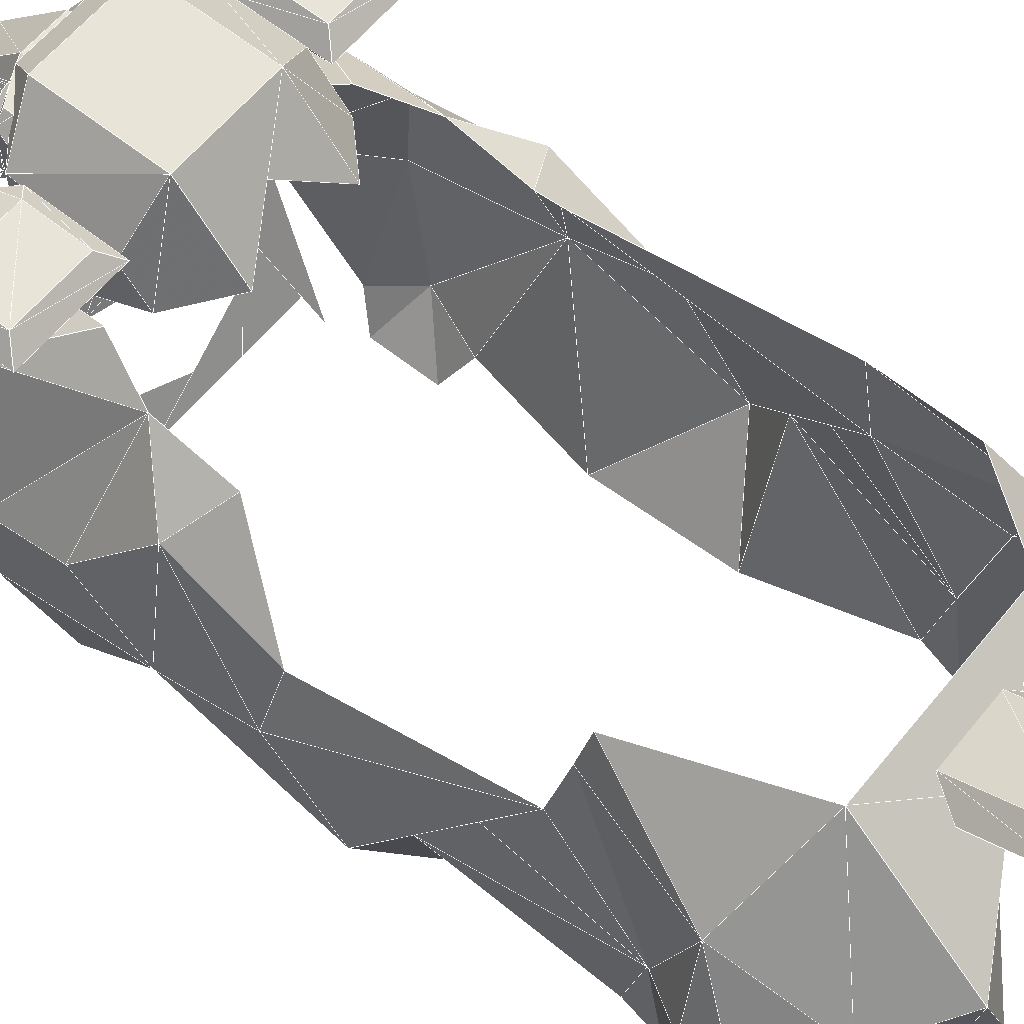
<metadata>
{"format":"obj","ext":"obj","renderer":"f3d","projection":"perspective","resolution":1024,"background":"white","views":[{"elev":61.3,"azim":129.1,"up":"+Y"}]}
</metadata>
<code>
v -61.61 90.55 428.5
v -26.8 118.5 388.6
v -50.8 161.3 410.4
v -205 90.55 428.5
v -215.8 161.3 410.4
v -239.8 118.5 388.6
v -26.8 75.09 391.1
v -239.8 75.09 391.1
v -50.8 17.94 394.5
v -215.8 17.94 394.5
v -74.8 190.7 369.5
v -62.8 184.7 341.3
v -191.8 190.7 369.5
v -203.8 184.7 341.3
v -26.8 127.3 351.1
v -239.8 127.3 351.1
v -26.8 94.59 318.4
v -239.8 94.59 318.4
v -38.8 25.92 371.8
v -227.8 25.92 371.8
v -50.8 22.45 340.9
v -215.8 22.45 340.9
v -58.8 1.188 385.2
v -58.8 1.188 352.4
v -207.8 1.188 352.4
v -207.8 1.188 385.2
v -38.8 162.7 318.2
v -62.8 176.9 305
v -227.8 162.7 318.2
v -203.8 176.9 305
v -58.8 12.66 281.9
v -207.8 12.66 281.9
v -26.8 111 271.6
v -38.8 137.6 269.5
v -227.8 137.6 269.5
v -239.8 111 271.6
v -26.8 68.36 237.6
v -239.8 68.36 237.6
v -209.9 167 296
v -211.9 189.7 182
v -215.8 144 177.5
v -50.8 144 177.5
v -43.25 120.2 196.4
v -35.22 94.91 216.5
v -223.3 120.2 196.4
v -231.4 94.91 216.5
v -62.8 27.11 212
v -203.8 27.11 212
v -86.8 196.4 98.39
v -62.8 189.7 169.1
v -42.8 157.6 112.8
v -210.5 191.5 137.4
v -179.8 196.4 98.39
v -223.8 157.6 112.8
v -58.8 168.6 173
v -38.8 118.8 127.2
v -227.8 118.8 127.2
v -50.8 82.72 135.5
v -215.8 82.72 135.5
v -50.8 41.1 144.4
v -215.8 41.1 144.4
v -50.8 137.9 62.33
v -215.8 137.9 62.33
v -26.8 119.8 107.3
v -239.8 119.8 107.3
v -50.8 29.94 127.2
v -215.8 29.94 127.2
v -26.8 120.6 86.68
v -239.8 120.6 86.68
v -62.8 15.16 118.5
v -50.8 26.12 91.39
v -215.8 26.12 91.39
v -203.8 15.16 118.5
v -66.8 1.188 111.4
v -66.8 3.731 63.82
v -62.8 17.72 57.67
v -199.8 1.188 111.4
v -199.8 3.731 63.82
v -203.8 17.72 57.67
v -78.8 155.1 37.92
v -187.8 155.1 37.92
v -68.8 93.79 46.73
v -197.8 93.79 46.73
v -86.14 194.6 347.1
v -180.5 194.6 347.1
v -129.3 175.7 68.16
v -104.1 165.4 53.04
v -138.6 172.5 63.37
v -163.2 163.8 50.65
v -86.43 129.6 33.32
v -180.2 129.6 33.32
v -100.8 65.13 46.88
v -103.1 136.4 51.26
v -163.7 142.2 49.83
v -164 133.8 49.5
v -165.8 65.13 46.88
v -134.2 109.7 49.62
v -131.6 165.4 61
v -86.44 216.6 366.3
v -79.24 202.2 380.7
v -86.44 216.6 409.5
v -79.24 201.5 402.3
v -79.24 216.6 416.7
v -36.04 216.6 416.7
v -50.44 202.2 402.3
v -50.44 202.2 380.7
v -36.04 216.6 366.3
v -79.24 223.8 402.3
v -79.24 223.8 373.5
v -43.24 223.8 373.5
v -43.24 223.8 402.3
v -230.2 216.6 416.7
v -187 201.5 402.3
v -187 216.6 416.7
v -179.8 216.6 409.5
v -187 202.2 380.7
v -179.8 216.6 366.3
v -215.8 202.2 380.7
v -230.2 216.6 366.3
v -215.8 202.2 402.3
v -187 223.8 402.3
v -187 223.8 373.5
v -223 223.8 373.5
v -223 223.8 402.3
v -107.7 238.2 366.2
v -86.14 194.6 359.1
v -107.7 202.2 337.5
v -158.1 238.2 366.2
v -158.1 202.2 337.5
v -179.7 194.6 359.1
v -86.14 210.8 372
v -86.44 211.2 371.9
v -164.4 231.9 369.2
v -179.7 216.6 376.6
v -107.7 238.2 423.8
v -86.14 216.6 416.7
v -158.1 238.2 423.8
v -179.7 216.6 416.7
v -86.14 215.6 408.9
v -86.14 159 416.7
v -179.7 159 416.7
v -96.02 219 424.1
v -107.9 222 433
v -114.9 223.8 438.3
v -169.9 219 424.1
v -158 222 433
v -150.9 223.8 438.3
v -132.9 220.2 351.8
v -93.79 186.8 422.4
v -97.11 183.7 424.9
v -93.79 216.8 422.4
v -172.5 186.3 422.1
v -168.8 183.7 424.9
v -172.5 216.4 422.1
v -143.7 216.4 438.3
v -122.1 216.4 438.3
v -110.8 166.4 438.3
v -107.7 123 438.3
v -108.8 171.5 436.1
v -100.5 181.2 428.1
v -155 166.4 438.3
v -158.1 123 438.3
v -157.1 171.5 436.1
v -165.4 181.2 428.1
v -122.1 150.4 438.3
v -143.7 150.4 438.3
v -95.94 96.71 429.3
v -84.15 70.45 420.4
v -170.3 96.71 429.3
v -182.5 70.45 420.4
v -72.18 17.94 394.5
v -190.9 33.27 402
v -194.4 17.94 394.5
v -75.8 1.188 385.2
v -190.8 1.188 385.2
v -139 109.8 433.8
v -111.6 90.14 427.1
v -111.7 33.27 402
v -75.67 33.27 402
v -158.6 33.27 402
v -90.7 61.59 416
v -138.6 42.94 406.8
v -172.6 55.11 412.8
v -143.7 216.4 444.3
v -150.9 223.6 438.3
v -122.1 216.4 444.3
v -115 223.5 438.3
v -100.5 223.6 429.9
v -114.8 223.6 438.2
v -95.73 218.7 429.8
v -107.4 215.4 436.3
v -104.5 214.9 434.7
v -101.7 213.6 433.3
v -100.5 212.6 432.7
v -99.31 211.6 432
v -97.54 208.9 430.9
v -96.43 205.7 430.2
v -96.05 202.4 430
v -95.73 188.7 429.8
v -96.43 199 430.2
v -97.54 195.9 430.9
v -99.31 193.2 432
v -101.6 191.1 433.4
v -104.3 189.8 435
v -107.2 189.4 436.8
v -107.7 171.9 437.1
v -107.7 189.4 437.1
v -107.7 158.8 450.3
v -107.7 189.6 438.4
v -107.7 189.9 440.3
v -107.7 190.6 442.2
v -107.7 191.7 444
v -107.7 193 445.6
v -107.7 193.6 446.2
v -107.7 193.9 446.4
v -107.7 174.4 465.9
v -109.4 195.3 447.3
v -111.2 197.2 447.9
v -112 198.3 448
v -112.9 199.6 448
v -122.1 180.4 480.3
v -114.3 201.9 447.6
v -114.5 202.4 447.5
v -115.4 204.7 446.4
v -115.7 205.6 446
v -116 207.1 444.9
v -116.2 208.8 443.5
v -116.2 209.3 443
v -116 210.7 441.2
v -115.4 211.6 440.9
v -113.1 213.6 439.5
v -110.4 214.9 438
v -143.7 180.4 480.3
v -151 205.9 444.5
v -150.8 208 442.7
v -150.7 208.9 441.9
v -150.9 209.8 440.7
v -152.1 211.6 440.1
v -154.6 213.7 438.9
v -157.4 215 437.5
v -160.4 215.5 436
v -172.5 216.4 429.9
v -163.4 215 434.5
v -166.2 213.7 433.1
v -168.6 211.6 431.9
v -170.5 208.9 430.9
v -171.6 205.8 430.4
v -172 202.4 430.2
v -172.5 186.3 429.9
v -171.6 199.1 430.4
v -170.5 195.9 430.9
v -168.6 193.2 431.9
v -166.2 191.2 433.1
v -163.4 189.9 434.5
v -160.4 189.4 436
v -158.1 189.7 437.1
v -158.1 171.9 437.1
v -165.3 223.6 425.6
v -165.3 223.6 429.9
v -158.1 158.8 450.3
v -143.7 144.4 444.3
v -122.1 144.4 444.3
v -100.5 223.6 425.6
v -122.1 144.4 473.1
v -107.7 158.8 465.9
v -122.1 151.5 480.3
v -129.3 151.6 480.3
v -143.7 151.5 480.3
v -158.1 158.8 465.9
v -158.1 174.4 465.9
v -153.7 199.5 447.1
v -153.4 200.1 446.9
v -152.2 202.4 446.3
v -151.8 203.3 445.9
v -151 205.7 444.6
v -155.5 197 447
v -157.3 195 446.5
v -158.1 194.2 446.1
v -158.1 192.6 444.5
v -158.1 192.5 444.4
v -158.1 191.4 442.8
v -158.1 190.5 440.9
v -158.1 189.9 439
v -143.7 144.4 473.1
v -119.4 173.3 65.66
v -119.4 186.2 39.87
v -105 205.3 32.98
v -141 173.9 65.93
v -141 186.2 39.87
v -155.4 183.9 78.58
v -155.4 205.3 32.98
v -105 187 72.06
v -148.2 208.8 42.56
v -148.2 188.1 86.54
v -115.3 208.8 42.56
v -115.3 188.1 86.54
o 1D
f 1 2 3
l 1 2
l 2 3
l 1 3
o 1P
f 4 5 6
l 4 5
l 5 6
l 4 6
o 2D
f 1 7 2
l 1 7
l 7 2
l 1 2
o 2P
f 4 6 8
l 4 6
l 6 8
l 4 8
o 3D
f 1 9 7
l 1 9
l 9 7
l 1 7
o 3P
f 4 8 10
l 4 8
l 8 10
l 4 10
o 4D
f 11 3 12
l 11 3
l 3 12
l 11 12
o 4P
f 5 13 14
l 5 13
l 13 14
l 5 14
o 5D
f 3 2 12
l 3 2
l 2 12
l 3 12
o 5P
f 5 14 6
l 5 14
l 14 6
l 5 6
o 6D
f 2 15 12
l 2 15
l 15 12
l 2 12
o 6P
f 6 14 16
l 6 14
l 14 16
l 6 16
o 7D
f 15 7 17
f 7 15 2
l 7 17
l 15 17
l 15 2
l 7 2
o 7P
f 8 16 18
f 16 8 6
l 16 18
l 8 18
l 8 6
l 16 6
o 8D
f 9 19 7
f 7 19 17
l 9 19
l 9 7
l 19 17
l 7 17
o 8P
f 8 18 20
f 10 8 20
l 8 18
l 18 20
l 8 10
l 20 10
o 9D
f 19 21 17
l 19 21
l 21 17
l 19 17
o 9P
f 20 18 22
l 20 18
l 18 22
l 20 22
o 10D
f 9 23 19
f 23 24 19
f 19 24 21
l 9 23
l 9 19
l 23 24
l 24 21
l 19 21
o 10P
f 20 22 25
f 26 20 25
f 10 20 26
l 20 22
l 22 25
l 25 26
l 20 10
l 26 10
o 11D
f 12 27 28
l 12 27
l 27 28
l 12 28
o 11P
f 29 14 30
l 29 14
l 14 30
l 29 30
o 12D
f 15 27 12
l 15 27
l 27 12
l 15 12
o 12P
f 16 14 29
l 16 14
l 14 29
l 16 29
o 13D
f 15 17 27
l 15 17
l 17 27
l 15 27
o 13P
f 16 29 18
l 16 29
l 29 18
l 16 18
o 14D
f 21 31 17
l 21 31
l 31 17
l 21 17
o 14P
f 22 18 32
l 22 18
l 18 32
l 22 32
o 15D
f 27 33 34
f 34 28 27
l 27 33
l 33 34
l 34 28
l 27 28
o 15P
f 35 29 30
f 29 35 36
l 29 30
l 35 30
l 35 36
l 29 36
o 16D
f 17 33 27
l 17 33
l 33 27
l 17 27
o 16P
f 18 29 36
l 18 29
l 29 36
l 18 36
o 17D
f 17 37 33
l 17 37
l 37 33
l 17 33
o 17P
f 18 36 38
l 18 36
l 36 38
l 18 38
o 18D
f 17 31 37
l 17 31
l 31 37
l 17 37
o 18P
f 18 38 32
l 18 38
l 38 32
l 18 32
o 19AP
f 39 40 41
l 39 40
l 40 41
l 39 41
o 19BP
f 39 41 35
l 39 41
l 41 35
l 39 35
o 20D
f 33 42 34
l 33 42
l 42 34
l 33 34
o 20P
f 36 35 41
l 36 35
l 35 41
l 36 41
o 21D
f 33 43 42
f 43 33 44
f 44 33 37
l 43 42
l 33 42
l 43 44
l 33 37
l 44 37
o 21P
f 45 36 41
f 36 45 46
f 36 46 38
l 36 41
l 45 41
l 45 46
l 46 38
l 36 38
o 22D
f 37 47 44
l 37 47
l 47 44
l 37 44
o 22P
f 38 46 48
l 38 46
l 46 48
l 38 48
o 23D
f 31 47 37
l 31 47
l 47 37
l 31 37
o 23P
f 32 38 48
l 32 38
l 38 48
l 32 48
o 24D
f 49 50 51
l 49 50
l 50 51
l 49 51
o 24P
f 52 53 54
l 52 53
l 53 54
l 52 54
o 25D
f 55 51 50
l 55 51
l 51 50
l 55 50
o 25P
f 40 52 54
l 40 52
l 52 54
l 40 54
o 26D
f 42 56 55
f 55 56 51
l 42 56
l 42 55
l 56 51
l 55 51
o 26P
f 41 54 57
f 40 54 41
l 54 57
l 41 57
l 54 40
l 41 40
o 27D
f 42 58 56
l 42 58
l 58 56
l 42 56
o 27P
f 41 57 59
l 41 57
l 57 59
l 41 59
o 28D
f 43 58 42
l 43 58
l 58 42
l 43 42
o 28P
f 45 41 59
l 45 41
l 41 59
l 45 59
o 29D
f 44 58 43
l 44 58
l 58 43
l 44 43
o 29P
f 46 45 59
l 46 45
l 45 59
l 46 59
o 30D
f 44 60 58
l 44 60
l 60 58
l 44 58
o 30P
f 46 59 61
l 46 59
l 59 61
l 46 61
o 31D
f 44 47 60
l 44 47
l 47 60
l 44 60
o 31P
f 46 61 48
l 46 61
l 61 48
l 46 48
o 32D
f 51 62 49
l 51 62
l 62 49
l 51 49
o 32P
f 54 53 63
l 54 53
l 53 63
l 54 63
o 33D
f 56 64 51
l 56 64
l 64 51
l 56 51
o 33P
f 57 54 65
l 57 54
l 54 65
l 57 65
o 34D
f 60 66 58
f 58 66 64
f 58 64 56
l 60 66
l 60 58
l 66 64
l 64 56
l 58 56
o 34P
f 61 59 67
f 59 57 67
f 57 65 67
l 61 59
l 61 67
l 59 57
l 57 65
l 67 65
o 35D
f 51 68 62
l 51 68
l 68 62
l 51 62
o 35P
f 54 63 69
l 54 63
l 63 69
l 54 69
o 36D
f 51 64 68
l 51 64
l 64 68
l 51 68
o 36P
f 54 69 65
l 54 69
l 69 65
l 54 65
o 37D
f 70 71 68
f 66 70 68
f 66 68 64
l 70 71
l 71 68
l 70 66
l 68 64
l 66 64
o 37P
f 65 69 72
f 65 72 73
f 65 73 67
l 65 69
l 69 72
l 72 73
l 73 67
l 65 67
o 38D
f 74 75 71
f 71 75 76
f 70 74 71
l 74 75
l 75 76
l 71 76
l 74 70
l 71 70
o 38P
f 73 72 77
f 77 72 78
f 72 79 78
l 73 72
l 73 77
l 77 78
l 72 79
l 78 79
o 39D
f 49 62 80
l 49 62
l 62 80
l 49 80
o 39P
f 53 81 63
l 53 81
l 81 63
l 53 63
o 40D
f 80 62 82
l 80 62
l 62 82
l 80 82
o 40P
f 81 83 63
l 81 83
l 83 63
l 81 63
o 41D
f 62 68 82
l 62 68
l 68 82
l 62 82
o 41P
f 63 83 69
l 63 83
l 83 69
l 63 69
o 42D
f 68 76 82
l 68 76
l 76 82
l 68 82
o 42P
f 69 83 79
l 69 83
l 83 79
l 69 79
o 43D
f 71 76 68
l 71 76
l 76 68
l 71 68
o 43P
f 72 69 79
l 72 69
l 69 79
l 72 79
o R1
f 53 49 86
l 53 49
l 49 86
l 53 86
o R2D
f 87 49 80
f 49 87 86
l 49 80
l 87 80
l 87 86
l 49 86
o R2P
f 88 53 86
f 53 88 89
f 53 89 81
l 53 86
l 88 86
l 88 89
l 89 81
l 53 81
o R3D
f 87 80 90
l 87 80
l 80 90
l 87 90
o R3P
f 81 89 91
l 81 89
l 89 91
l 81 91
o R4D
f 92 87 90
f 87 92 93
l 87 90
l 92 90
l 92 93
l 87 93
o R4P
f 91 89 94
f 91 94 95
f 91 95 96
l 91 89
l 89 94
l 94 95
l 95 96
l 91 96
o R5D
f 80 82 90
l 80 82
l 82 90
l 80 90
o R5P
f 81 91 83
l 81 91
l 91 83
l 81 83
o R6D
f 90 82 92
l 90 82
l 82 92
l 90 92
o R6P
f 91 96 83
l 91 96
l 96 83
l 91 83
o R7D
f 82 76 92
l 82 76
l 76 92
l 82 92
o R7P
f 83 96 79
l 83 96
l 96 79
l 83 79
o EarBD
f 99 100 101
f 100 102 101
f 101 102 103
f 103 102 104
f 105 104 102
f 105 106 104
f 107 104 106
f 99 107 100
f 106 100 107
f 106 105 100
f 105 102 100
l 99 100
l 100 101
l 99 101
l 100 102
l 101 102
l 102 103
l 101 103
l 102 104
l 103 104
l 104 105
l 102 105
l 105 106
l 104 106
l 104 107
l 106 107
l 99 107
l 100 107
l 100 106
l 100 105
o EarAD
f 103 108 101
f 108 109 101
f 99 101 109
f 107 110 104
f 111 104 110
f 104 111 103
f 108 103 111
f 111 110 108
f 109 108 110
f 109 110 99
f 107 99 110
l 103 108
l 108 101
l 103 101
l 108 109
l 101 109
l 101 99
l 109 99
l 107 110
l 110 104
l 107 104
l 104 111
l 110 111
l 103 111
l 103 104
l 108 111
l 108 110
l 109 110
l 99 110
l 99 107
o EarBP
f 112 113 114
f 113 115 114
f 113 116 115
f 116 117 115
f 116 118 117
f 119 117 118
f 119 118 112
f 120 112 118
f 120 113 112
f 116 113 120
f 118 116 120
l 112 113
l 113 114
l 112 114
l 113 115
l 114 115
l 113 116
l 115 116
l 116 117
l 115 117
l 116 118
l 117 118
l 117 119
l 118 119
l 112 118
l 112 119
l 112 120
l 118 120
l 113 120
l 116 120
o EarAP
f 114 115 121
f 121 115 122
f 117 122 115
f 117 119 122
f 123 122 119
f 122 123 121
f 124 121 123
f 124 112 121
f 114 121 112
f 119 112 123
f 124 123 112
l 114 115
l 115 121
l 114 121
l 115 122
l 121 122
l 122 117
l 115 117
l 117 119
l 122 119
l 122 123
l 119 123
l 121 123
l 121 124
l 123 124
l 124 112
l 121 112
l 114 112
l 119 112
l 123 112
o F19D
f 125 126 127
l 125 126
l 126 127
l 125 127
o F19P
f 128 129 130
l 128 129
l 129 130
l 128 130
o F18D
f 125 131 126
f 131 125 132
l 131 126
l 125 126
l 125 132
l 131 132
o F18P
f 130 133 128
f 133 130 134
l 133 128
l 130 128
l 130 134
l 133 134
o F17D
f 135 136 125
l 135 136
l 136 125
l 135 125
o F17P
f 137 128 138
l 137 128
l 128 138
l 137 138
o F20D
f 136 132 125
f 132 136 131
f 131 136 139
l 132 125
l 136 125
l 132 131
l 136 139
l 131 139
o F20P
f 133 138 128
f 138 133 134
l 138 128
l 133 128
l 133 134
l 138 134
o F16D
f 131 140 126
f 140 131 139
f 140 139 136
l 140 126
l 131 126
l 131 139
l 139 136
l 140 136
o F16P
f 141 134 130
f 134 141 138
l 134 130
l 141 130
l 141 138
l 134 138
o F12D
f 135 142 136
f 142 135 143
f 143 135 144
l 142 136
l 135 136
l 142 143
l 135 144
l 143 144
o F12P
f 145 137 138
f 137 145 146
f 137 146 147
l 137 138
l 145 138
l 145 146
l 146 147
l 137 147
o F21D
f 148 125 127
f 125 148 128
l 125 127
l 148 127
l 148 128
l 125 128
o F21P
f 128 148 129
l 128 148
l 148 129
l 128 129
o F13D
f 140 149 150
f 149 140 136
f 149 136 151
f 151 136 142
l 149 150
l 140 150
l 140 136
l 149 151
l 136 142
l 151 142
o F13P
f 141 152 138
f 152 141 153
f 138 152 154
f 138 154 145
l 141 138
l 141 153
l 152 153
l 152 154
l 154 145
l 138 145
o F1D
f 140 3 11
l 140 3
l 3 11
l 140 11
o F1P
f 13 5 141
l 13 5
l 5 141
l 13 141
o F10
f 147 155 156
f 147 156 144
l 147 155
l 155 156
l 156 144
l 147 144
o F22
f 125 137 135
f 137 125 128
l 137 135
l 125 135
l 125 128
l 137 128
o F11
f 137 144 135
f 144 137 147
l 144 135
l 137 135
l 137 147
l 144 147
o F14D
f 140 157 158
f 157 140 150
f 157 150 159
f 159 150 160
l 157 158
l 140 158
l 140 150
l 157 159
l 150 160
l 159 160
o F14P
f 161 141 162
f 141 161 153
f 153 161 163
f 153 163 164
l 141 162
l 161 162
l 141 153
l 161 163
l 163 164
l 153 164
o F15
f 158 165 162
f 165 158 157
f 162 165 166
f 161 162 166
l 158 162
l 158 157
l 165 157
l 165 166
l 162 161
l 166 161
o F2D
f 3 140 158
l 3 140
l 140 158
l 3 158
o F2P
f 5 162 141
l 5 162
l 162 141
l 5 141
o F4D
f 1 167 168
f 167 1 158
l 167 168
l 1 168
l 1 158
l 167 158
o F4P
f 169 4 170
f 4 169 162
l 4 170
l 169 170
l 169 162
l 4 162
o F5D
f 1 168 171
l 1 168
l 168 171
l 1 171
o F5P
f 172 4 173
f 4 172 170
l 4 173
l 172 173
l 172 170
l 4 170
o F6D
f 1 171 9
l 1 171
l 171 9
l 1 9
o F7D
f 9 171 23
f 171 174 23
l 9 171
l 9 23
l 171 174
l 23 174
o F10D
f 158 176 167
l 158 176
l 176 167
l 158 167
o F10P
f 176 162 169
f 162 176 158
l 162 169
l 176 169
l 176 158
l 162 158
o F25
f 176 169 177
l 176 169
l 169 177
l 176 177
o F22D
f 167 177 168
f 167 176 177
l 177 168
l 167 168
l 167 176
l 177 176
o F22P
f 169 170 177
l 169 170
l 170 177
l 169 177
o F23D
f 178 179 168
l 178 179
l 179 168
l 178 168
o F23P
f 170 172 180
l 170 172
l 172 180
l 170 180
o F24D
f 181 182 178
l 181 182
l 182 178
l 181 178
o F24P
f 182 180 178
f 180 182 183
l 180 178
l 182 178
l 182 183
l 180 183
o F3D
f 3 158 1
l 3 158
l 158 1
l 3 1
o F3P
f 5 4 162
l 5 4
l 4 162
l 5 162
o Face
f 184 155 185
f 186 155 184
f 155 186 156
f 186 187 156
f 188 187 186
f 187 188 189
f 187 188 189
f 188 187 186
f 186 187 187
f 188 186 190
f 191 190 186
f 192 190 191
f 193 190 192
f 190 193 194
f 195 190 194
f 196 190 195
f 197 190 196
f 198 190 197
f 198 199 190
f 200 199 198
f 201 199 200
f 202 199 201
f 203 199 202
f 204 199 203
f 199 204 205
f 205 206 199
f 206 205 207
f 207 208 206
f 208 207 209
f 208 209 210
f 208 210 211
f 208 211 211
f 208 211 212
f 208 212 213
f 208 213 214
f 208 214 215
f 208 215 216
f 217 216 215
f 216 217 218
f 216 218 219
f 216 219 220
f 220 221 216
f 222 221 220
f 223 221 222
f 224 221 223
f 225 221 224
f 226 221 225
f 226 186 221
f 227 186 226
f 228 186 227
f 186 228 229
f 230 186 229
f 186 230 231
f 186 231 232
f 186 232 191
f 186 233 221
f 233 186 184
f 184 234 233
f 184 235 234
f 184 236 235
f 236 184 237
f 184 238 237
f 238 184 239
f 239 184 240
f 240 184 241
f 242 241 184
f 242 243 241
f 242 244 243
f 242 245 244
f 242 246 245
f 242 247 246
f 242 248 247
f 249 248 242
f 248 249 250
f 250 249 251
f 251 249 252
f 252 249 253
f 253 249 254
f 254 249 255
f 249 256 255
f 256 249 257
f 249 163 257
f 249 164 163
f 249 153 164
f 249 152 153
f 152 249 152
f 249 154 152
f 154 249 242
f 258 154 242
f 154 258 154
f 258 242 259
f 259 242 184
f 259 184 185
f 259 185 258
f 161 257 163
f 257 161 260
f 260 161 261
f 261 161 166
f 161 163 166
f 166 262 261
f 262 166 165
f 165 208 262
f 157 208 165
f 157 206 208
f 206 157 159
f 206 159 199
f 160 199 159
f 160 150 199
f 150 149 199
f 151 199 149
f 199 151 190
f 263 190 151
f 190 263 188
f 189 188 263
f 187 189 263
f 187 187 189
f 187 187 156
f 151 149 149
f 208 264 262
f 264 208 265
f 208 216 265
f 221 265 216
f 265 221 266
f 221 267 266
f 267 221 268
f 268 221 233
f 233 269 268
f 269 233 270
f 233 271 270
f 233 272 271
f 233 273 272
f 233 274 273
f 233 275 274
f 233 234 275
f 276 270 271
f 277 270 276
f 270 277 278
f 278 260 270
f 279 260 278
f 280 260 279
f 281 260 280
f 282 260 281
f 283 260 282
f 283 257 260
f 257 283 256
f 270 260 269
f 260 284 269
f 284 260 261
f 262 284 261
f 284 262 264
f 266 284 264
f 284 266 267
f 267 266 266
f 266 266 265
f 266 264 265
f 284 267 268
f 284 268 268
f 268 269 268
f 268 269 284
l 184 155
l 155 185
l 184 185
l 155 186
l 184 186
l 186 156
l 155 156
l 186 187
l 156 187
l 187 188
l 186 188
l 188 189
l 187 189
l 187 187
l 186 190
l 188 190
l 190 191
l 186 191
l 192 190
l 192 191
l 193 190
l 192 193
l 193 194
l 194 190
l 195 190
l 194 195
l 196 190
l 195 196
l 197 190
l 196 197
l 198 190
l 197 198
l 198 199
l 199 190
l 199 200
l 198 200
l 199 201
l 200 201
l 199 202
l 201 202
l 199 203
l 202 203
l 199 204
l 203 204
l 204 205
l 199 205
l 205 206
l 199 206
l 205 207
l 206 207
l 207 208
l 206 208
l 207 209
l 208 209
l 209 210
l 208 210
l 210 211
l 208 211
l 211 211
l 211 212
l 208 212
l 212 213
l 208 213
l 213 214
l 208 214
l 214 215
l 208 215
l 215 216
l 208 216
l 216 217
l 215 217
l 217 218
l 216 218
l 218 219
l 216 219
l 219 220
l 216 220
l 220 221
l 216 221
l 221 222
l 220 222
l 221 223
l 222 223
l 221 224
l 223 224
l 221 225
l 224 225
l 221 226
l 225 226
l 186 226
l 186 221
l 186 227
l 226 227
l 186 228
l 227 228
l 228 229
l 186 229
l 186 230
l 229 230
l 230 231
l 186 231
l 231 232
l 186 232
l 232 191
l 186 233
l 221 233
l 184 233
l 184 234
l 233 234
l 184 235
l 234 235
l 184 236
l 235 236
l 184 237
l 236 237
l 184 238
l 237 238
l 184 239
l 238 239
l 184 240
l 239 240
l 184 241
l 240 241
l 241 242
l 184 242
l 242 243
l 241 243
l 242 244
l 243 244
l 242 245
l 244 245
l 242 246
l 245 246
l 242 247
l 246 247
l 242 248
l 247 248
l 248 249
l 242 249
l 249 250
l 248 250
l 249 251
l 250 251
l 249 252
l 251 252
l 249 253
l 252 253
l 249 254
l 253 254
l 249 255
l 254 255
l 249 256
l 255 256
l 249 257
l 256 257
l 249 163
l 257 163
l 249 164
l 163 164
l 249 153
l 164 153
l 249 152
l 153 152
l 152 152
l 249 154
l 152 154
l 242 154
l 154 258
l 242 258
l 154 154
l 242 259
l 258 259
l 184 259
l 185 259
l 185 258
l 257 161
l 163 161
l 161 260
l 257 260
l 161 261
l 260 261
l 161 166
l 261 166
l 163 166
l 166 262
l 261 262
l 166 165
l 262 165
l 208 165
l 208 262
l 208 157
l 165 157
l 206 157
l 157 159
l 206 159
l 199 159
l 199 160
l 159 160
l 160 150
l 199 150
l 150 149
l 199 149
l 199 151
l 149 151
l 190 151
l 190 263
l 151 263
l 188 263
l 189 263
l 187 263
l 149 149
l 208 264
l 262 264
l 208 265
l 264 265
l 216 265
l 221 265
l 221 266
l 265 266
l 221 267
l 266 267
l 268 221
l 268 267
l 268 233
l 269 233
l 268 269
l 270 233
l 269 270
l 271 233
l 270 271
l 272 233
l 271 272
l 273 233
l 272 273
l 274 233
l 273 274
l 275 233
l 274 275
l 275 234
l 270 276
l 271 276
l 270 277
l 276 277
l 277 278
l 270 278
l 278 260
l 270 260
l 279 260
l 278 279
l 280 260
l 279 280
l 281 260
l 280 281
l 282 260
l 281 282
l 283 260
l 282 283
l 283 257
l 283 256
l 269 260
l 284 260
l 269 284
l 284 261
l 284 262
l 284 264
l 284 266
l 264 266
l 284 267
l 266 266
l 268 284
l 268 268
o TailB
f 285 286 287
f 288 286 285
f 288 289 286
f 290 289 288
f 289 290 291
f 292 285 287
f 286 291 287
f 291 286 289
l 285 286
l 286 287
l 285 287
l 286 288
l 285 288
l 288 289
l 286 289
l 289 290
l 288 290
l 290 291
l 289 291
l 285 292
l 287 292
l 286 291
l 287 291
o TailA
f 290 293 291
f 293 290 294
f 293 294 295
f 296 295 294
f 295 296 287
f 292 287 296
f 295 287 291
f 295 291 293
l 290 293
l 293 291
l 290 291
l 290 294
l 293 294
l 294 295
l 293 295
l 295 296
l 294 296
l 296 287
l 295 287
l 287 292
l 296 292
l 291 287
l 291 295

</code>
